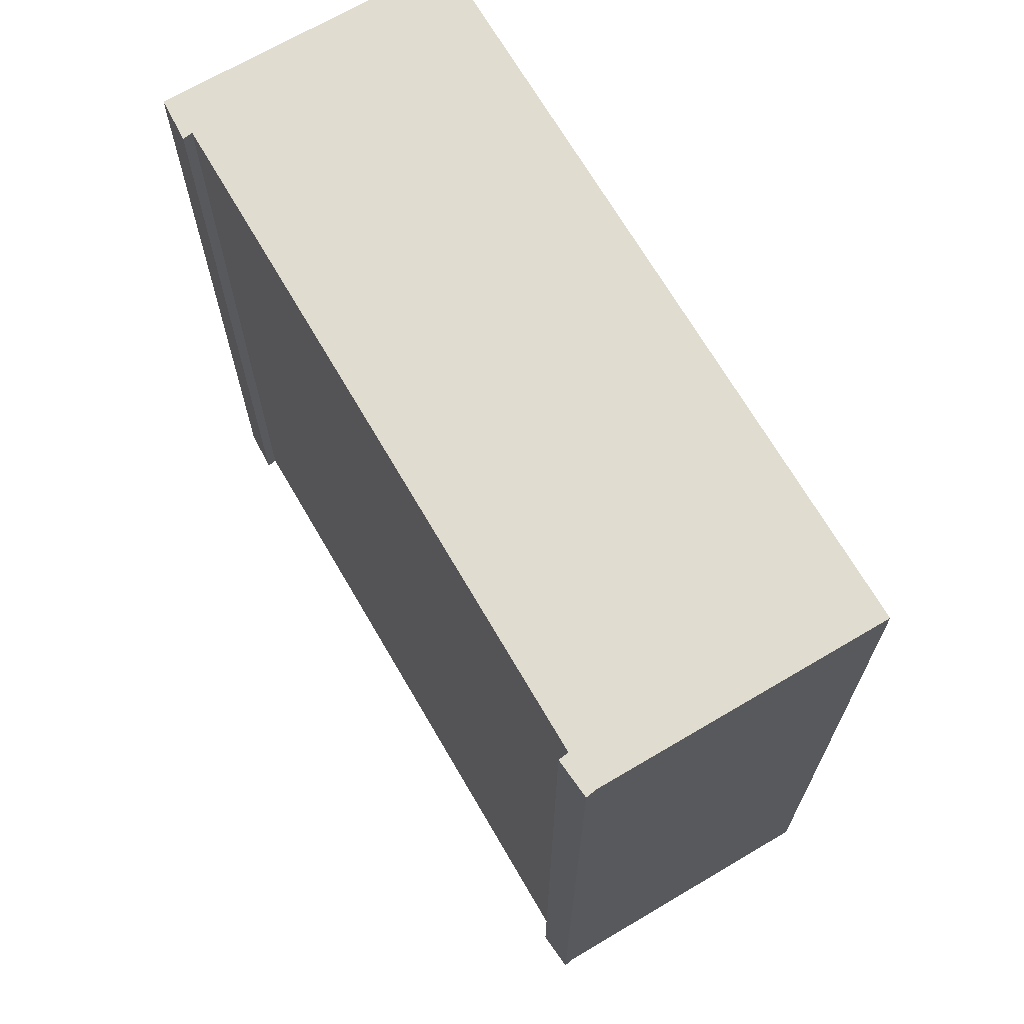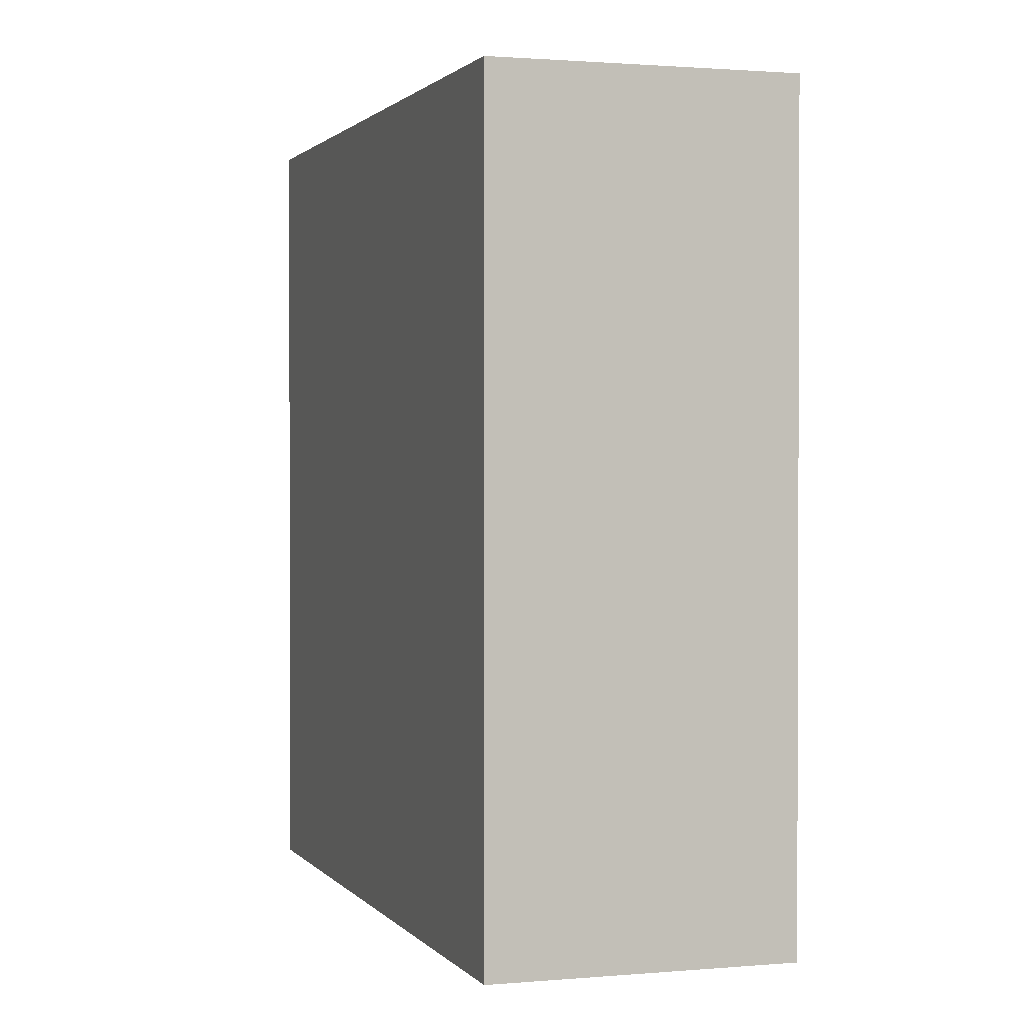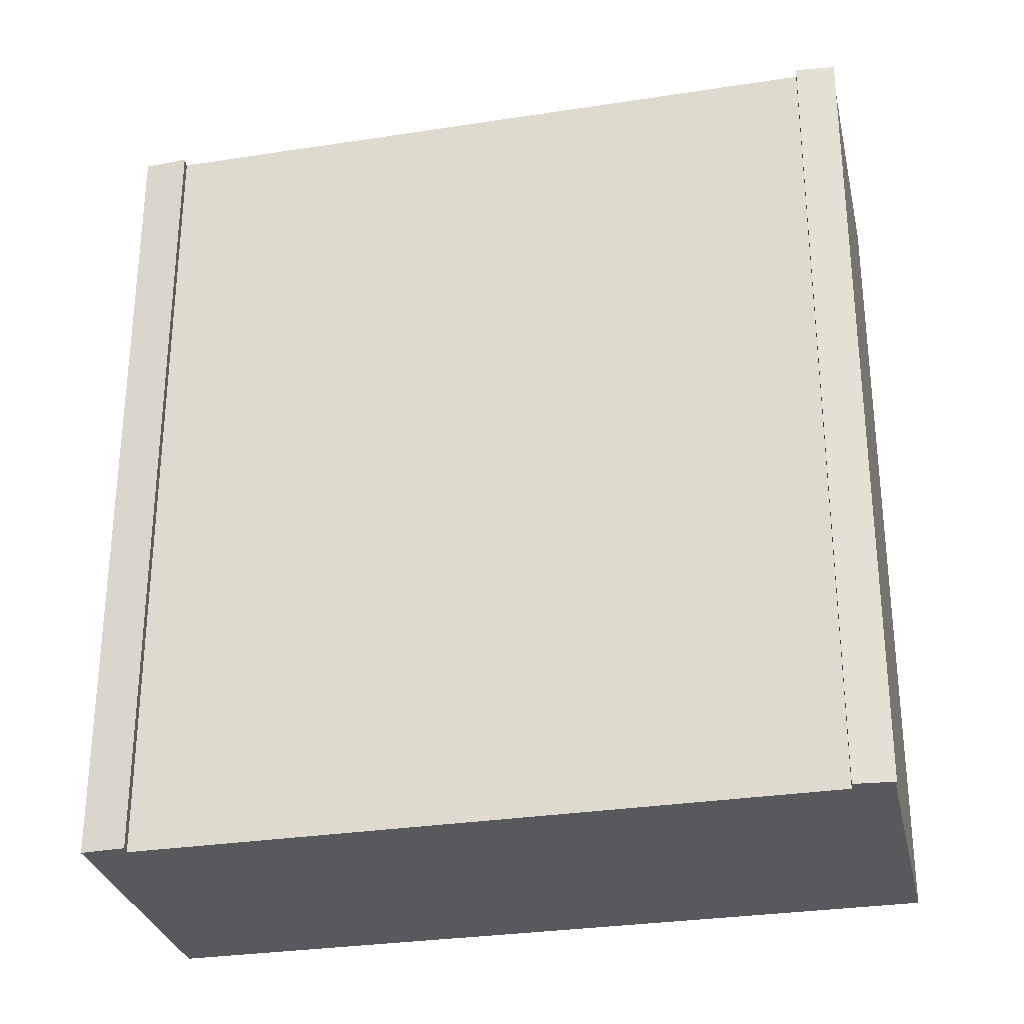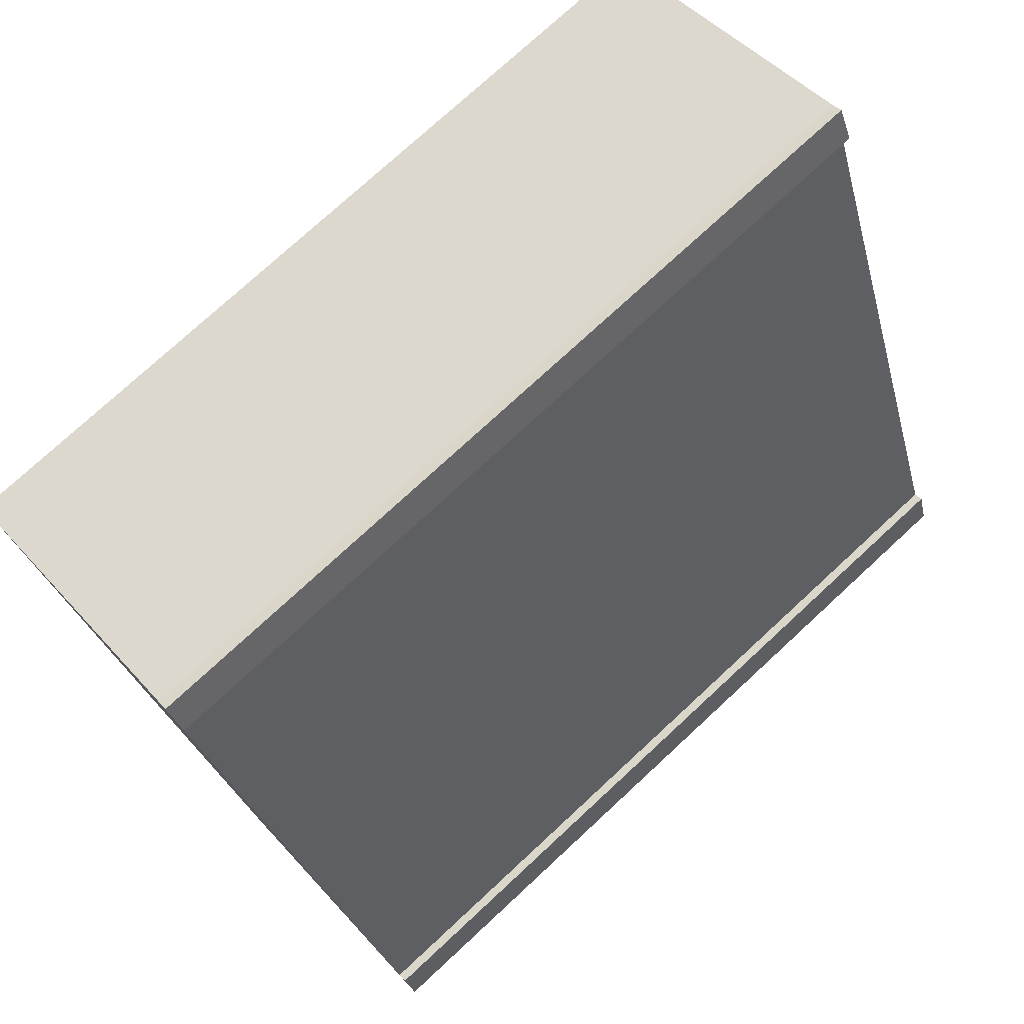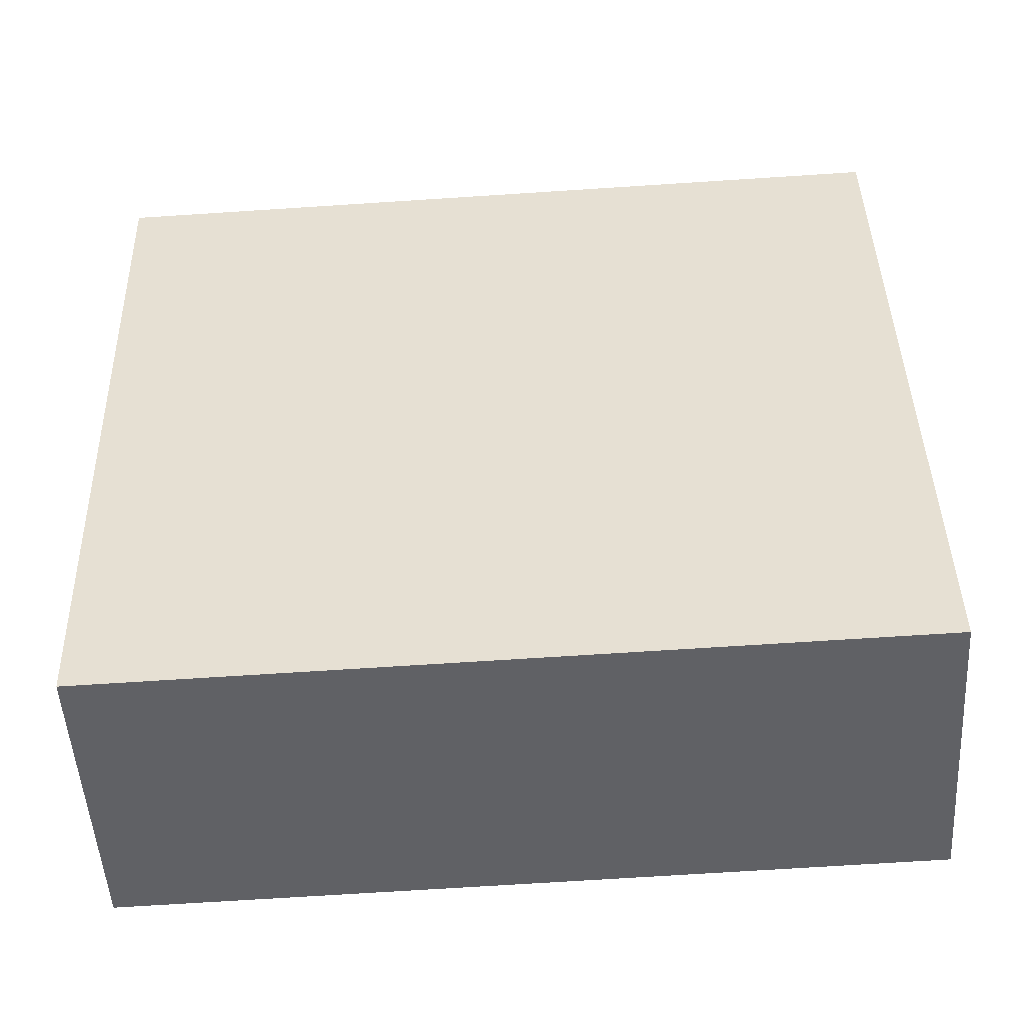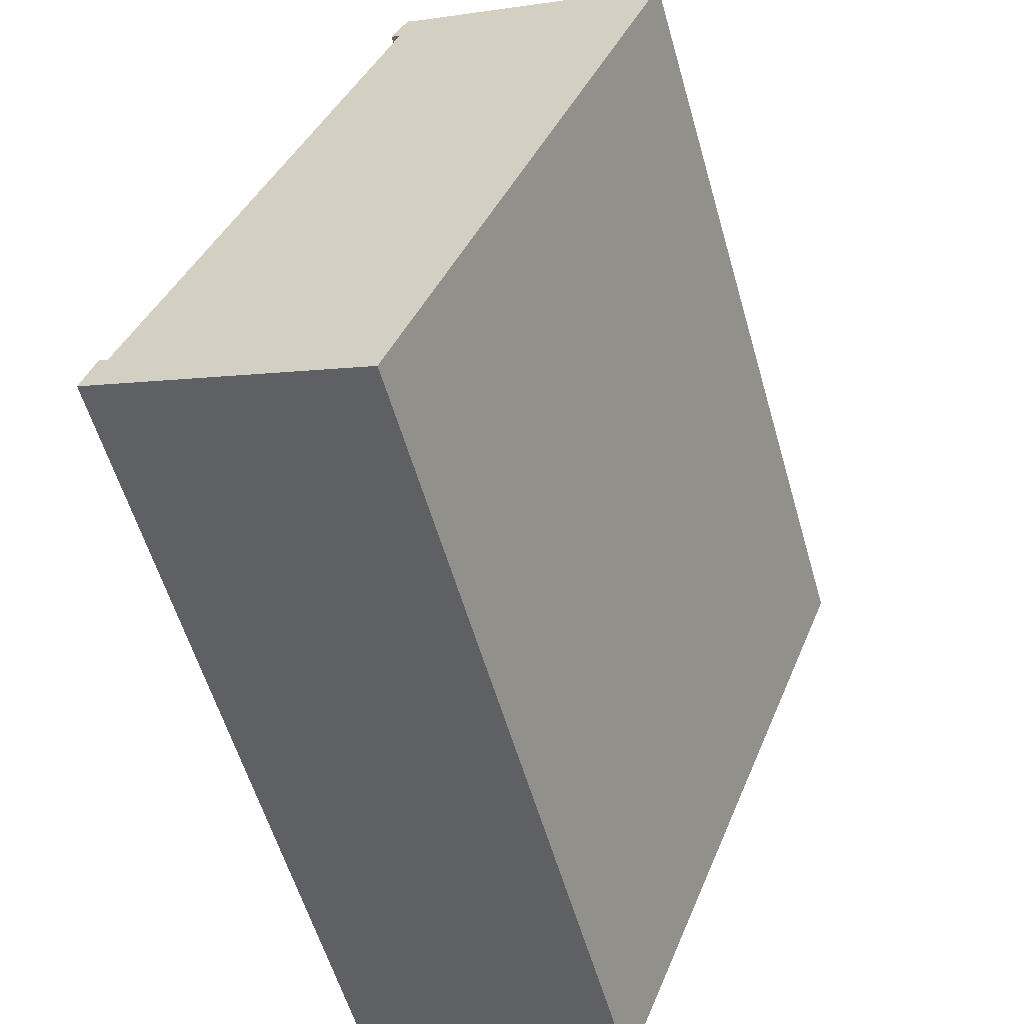
<metadata>
{"format":"obj","ext":"obj","renderer":"f3d","projection":"perspective","resolution":1024,"background":"white","views":[{"elev":69.5,"azim":-9.1,"up":"+Y"},{"elev":1.3,"azim":-177.0,"up":"+Y"},{"elev":-30.1,"azim":-56.2,"up":"+Y"},{"elev":75.6,"azim":-132.8,"up":"+Z"},{"elev":-70.9,"azim":93.7,"up":"+Z"},{"elev":-58.4,"azim":16.1,"up":"+Z"}]}
</metadata>
<code>
v  0 14.55 8.911e-16
v  9.946 14.55 10.67
v  5.028 14.55 -1.936
v  0.404 14.55 0.661
v  0.244 14.55 0.745
v  5.095 14.55 12.58
v  4.769 14.55 11.97
v  4.602 14.55 12.05
v  4.912 14.55 12.69
v  4.912 -7.769e-16 12.69
v  5.095 -7.705e-16 12.58
v  0.244 -4.562e-17 0.745
v  0.404 -4.047e-17 0.661
v  9.946 -6.533e-16 10.67
v  5.028 1.185e-16 -1.936
v  0 0 0
v  4.769 -7.33e-16 11.97
v  4.602 -7.381e-16 12.05
g defaultobject
f 1 2 3
f 2 1 4
f 4 1 5
f 4 6 2
f 6 4 7
f 6 7 8
f 6 8 9
f 10 6 9
f 6 10 11
f 12 4 5
f 4 12 13
f 11 2 6
f 2 11 14
f 14 3 2
f 3 14 15
f 15 1 3
f 1 15 16
f 16 5 1
f 5 16 12
f 13 7 4
f 7 13 17
f 17 8 7
f 8 17 18
f 18 9 8
f 9 18 10
f 10 17 11
f 17 10 18
f 11 15 14
f 15 11 13
f 15 13 16
f 13 11 17
f 16 13 12

</code>
